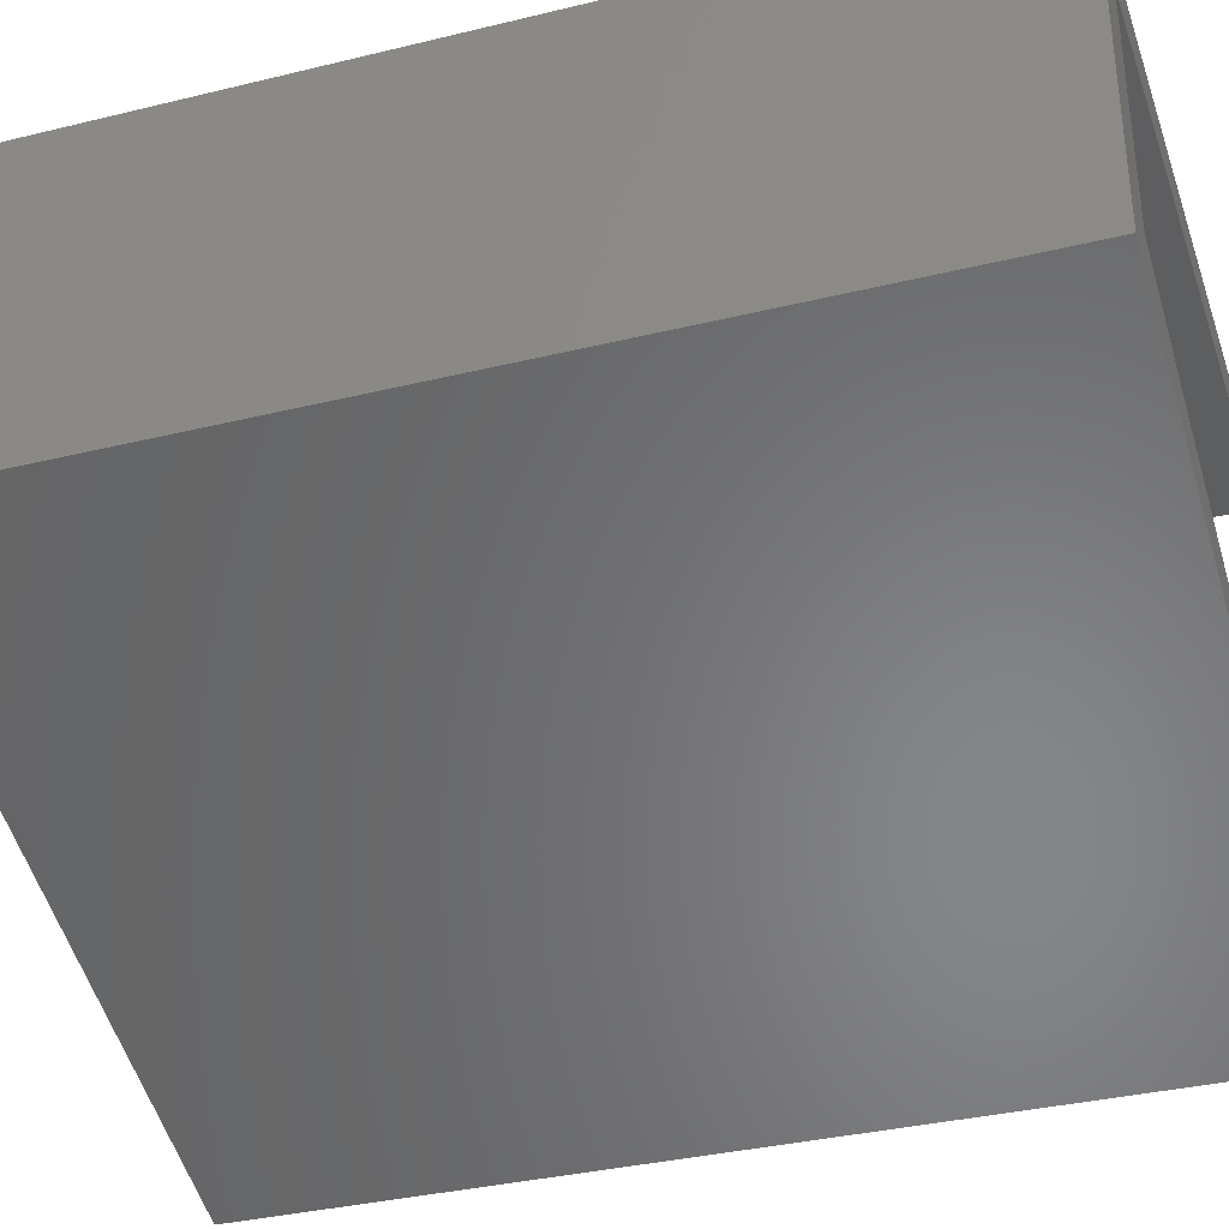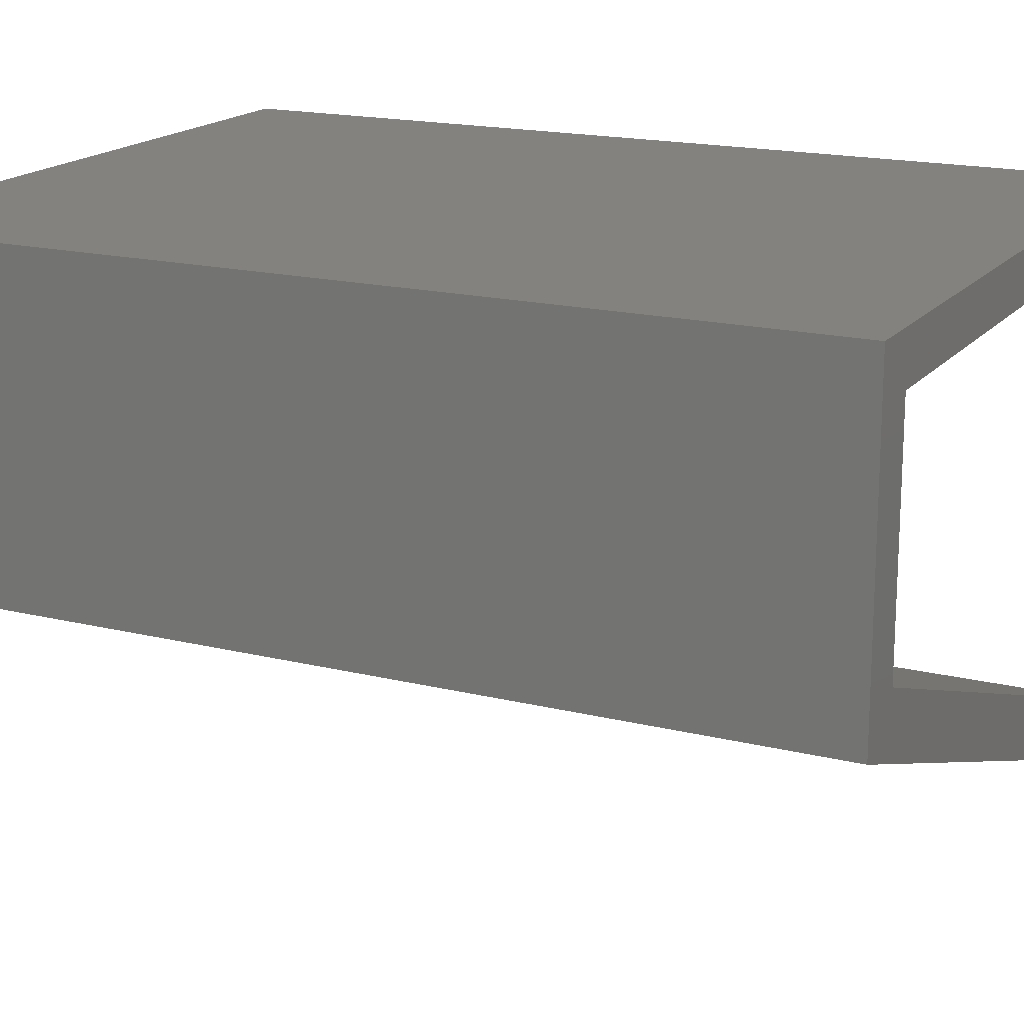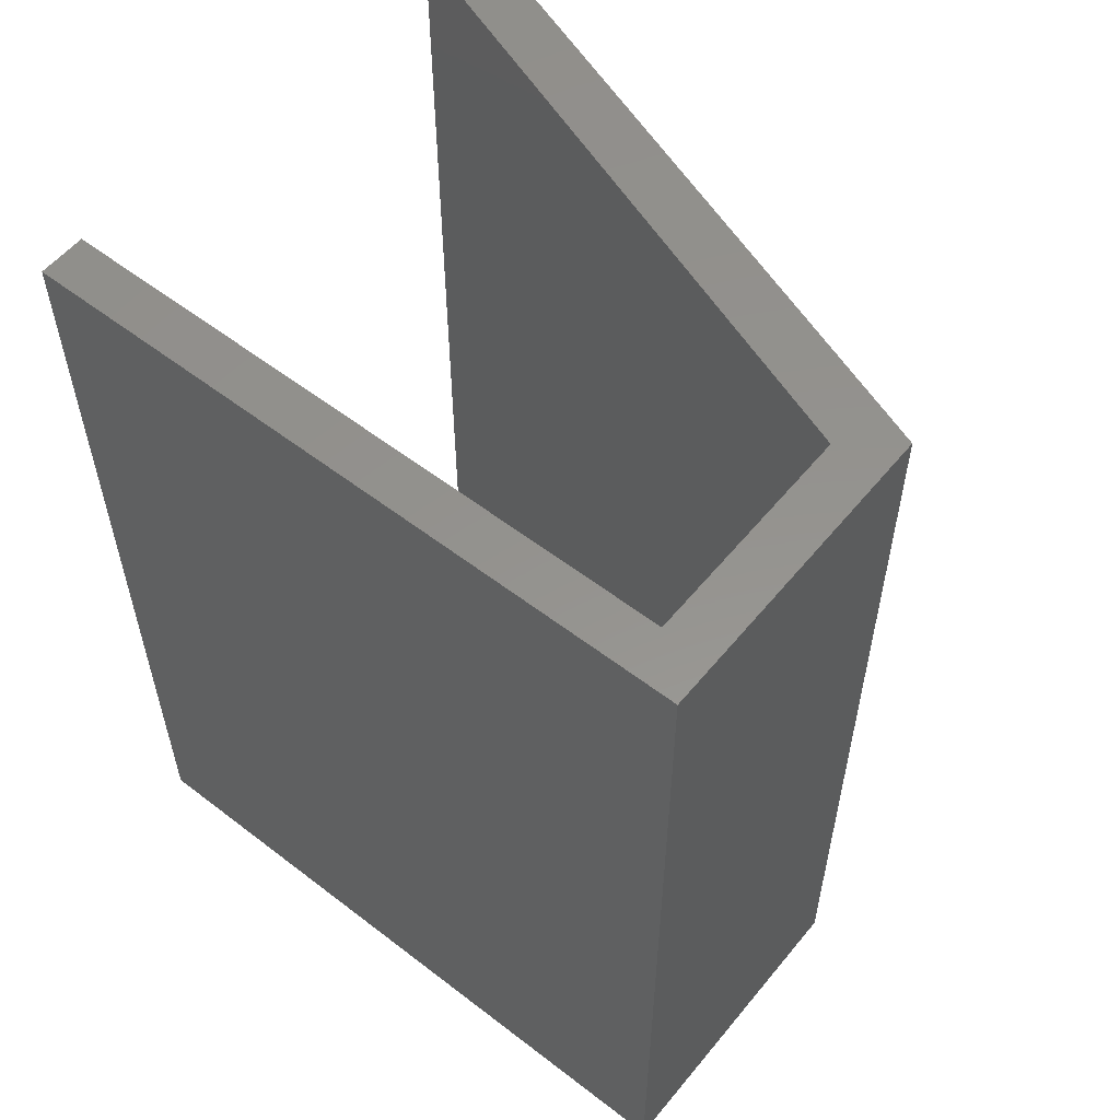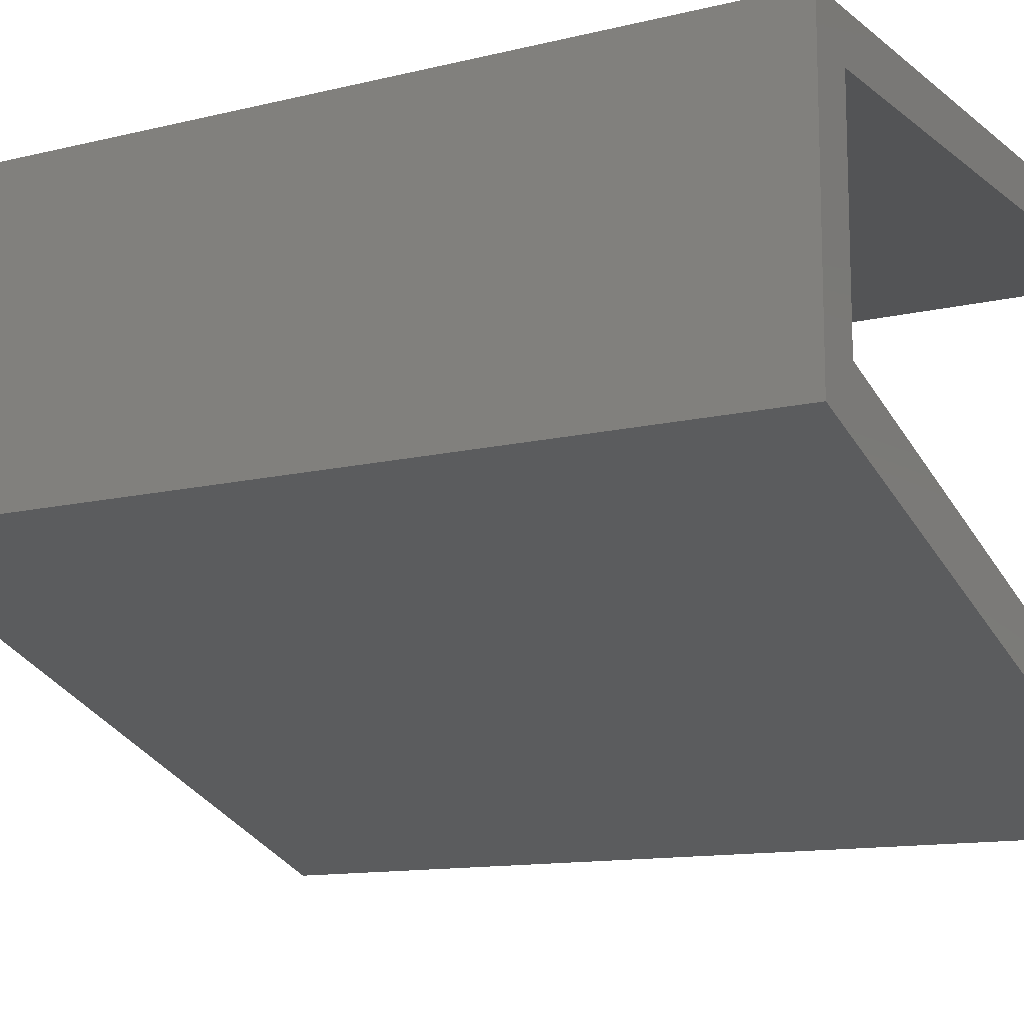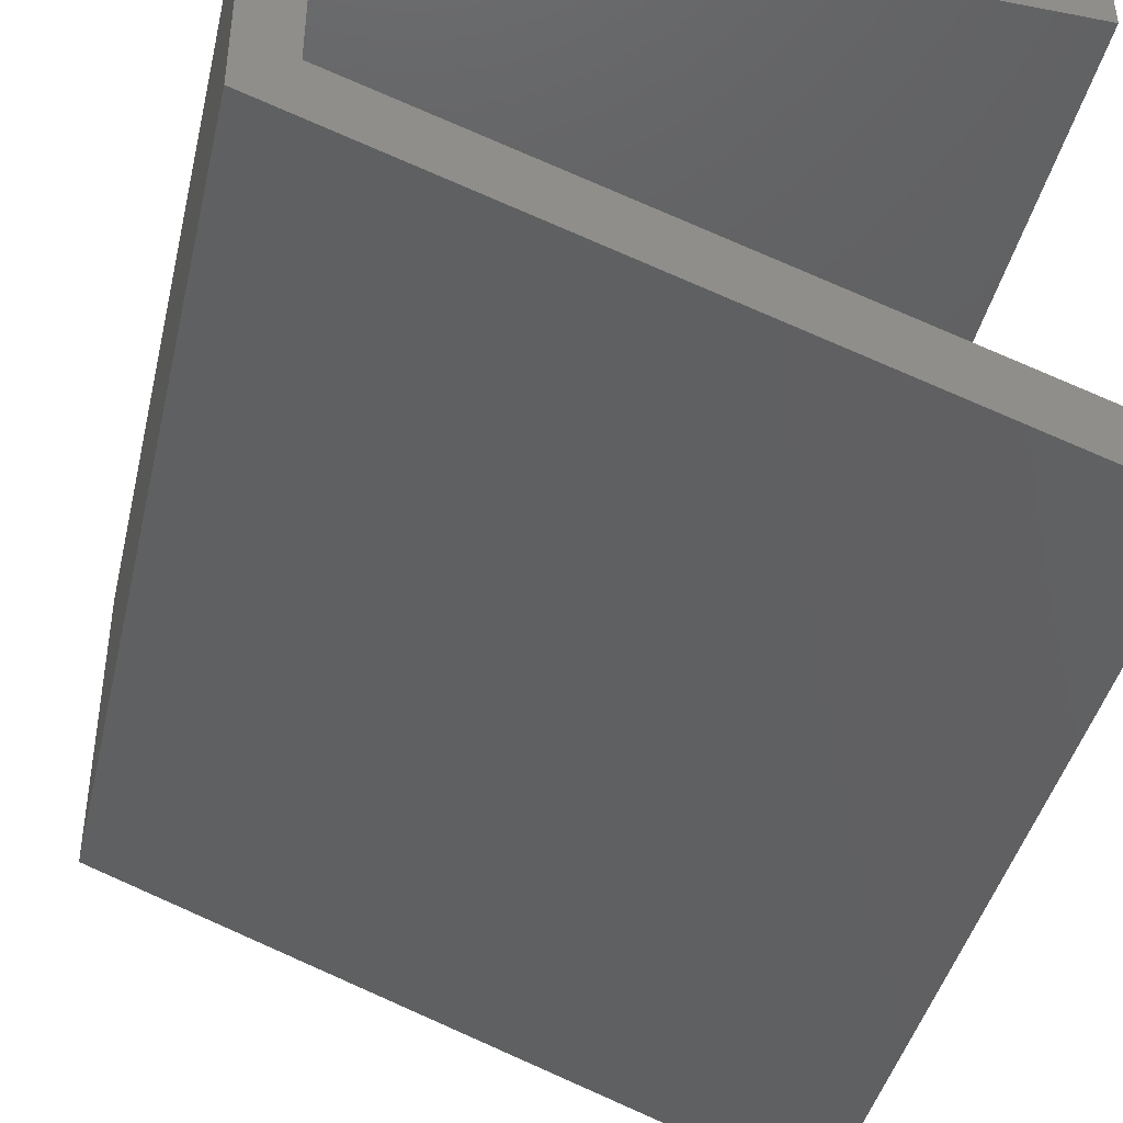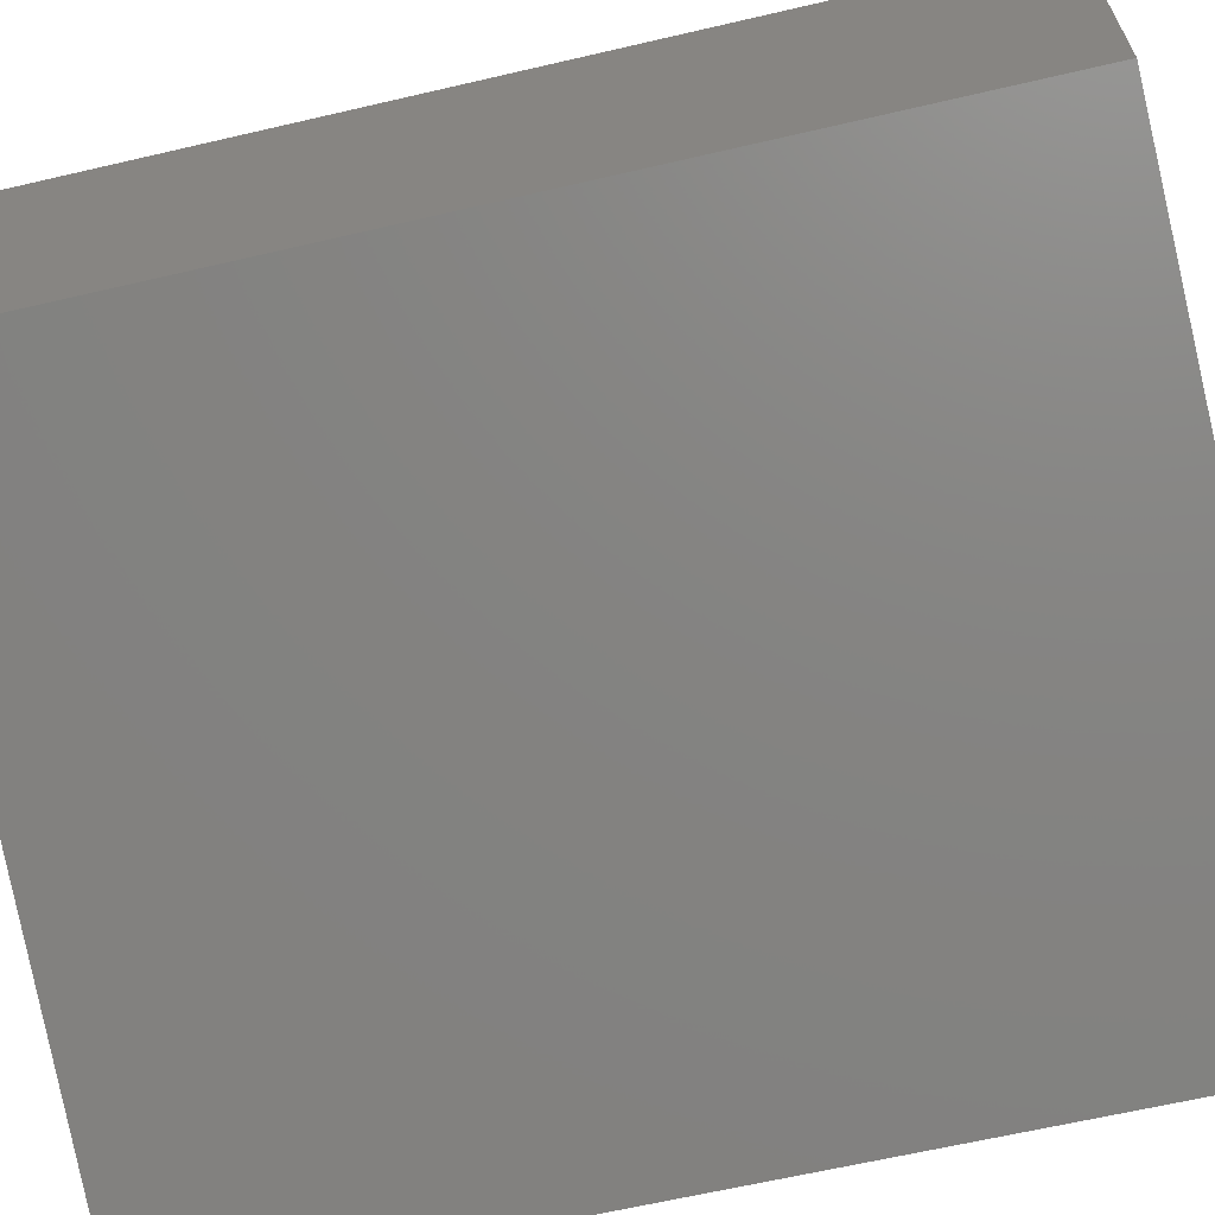
<metadata>
{"format":"stl","ext":"stl","renderer":"f3d","projection":"perspective","resolution":1024,"background":"white","views":[{"elev":-34.8,"azim":108.1,"up":"+Z"},{"elev":17.4,"azim":116.2,"up":"+Z"},{"elev":56.4,"azim":38.8,"up":"+Y"},{"elev":-12.2,"azim":120.1,"up":"+Z"},{"elev":-42.3,"azim":167.0,"up":"+Z"},{"elev":-64.3,"azim":103.2,"up":"+Z"}]}
</metadata>
<code>
# stl→obj: 16 verts, 28 faces
v 0.1624 -9.989e-10 -0.1099
v 0.185 -1.077e-09 -0.089
v -0.1153 -5.379e-10 -0.089
v 0.185 0.4 -0.089
v -0.1153 -5.004e-10 -0.1099
v -0.1153 0.4 -0.089
v 0.185 -8.28e-10 -0.2277
v 0.185 0.4 -0.2277
v -0.1153 -1.401e-10 -0.3106
v -0.1153 -9.2e-11 -0.3374
v -0.1153 0.4 -0.3374
v 0.1624 -8.207e-10 -0.2092
v -0.1153 0.4 -0.3106
v 0.1624 0.4 -0.2092
v 0.1624 0.4 -0.1099
v -0.1153 0.4 -0.1099
f 1 2 3
f 4 3 2
f 5 1 3
f 6 5 3
f 4 6 3
f 1 7 2
f 8 2 7
f 4 2 8
f 9 10 7
f 11 7 10
f 12 9 7
f 1 12 7
f 8 7 11
f 13 10 9
f 11 10 13
f 14 9 12
f 13 9 14
f 15 12 1
f 14 12 15
f 16 1 5
f 15 1 16
f 16 5 6
f 4 16 6
f 4 15 16
f 4 14 15
f 11 13 14
f 8 11 14
f 4 8 14

</code>
